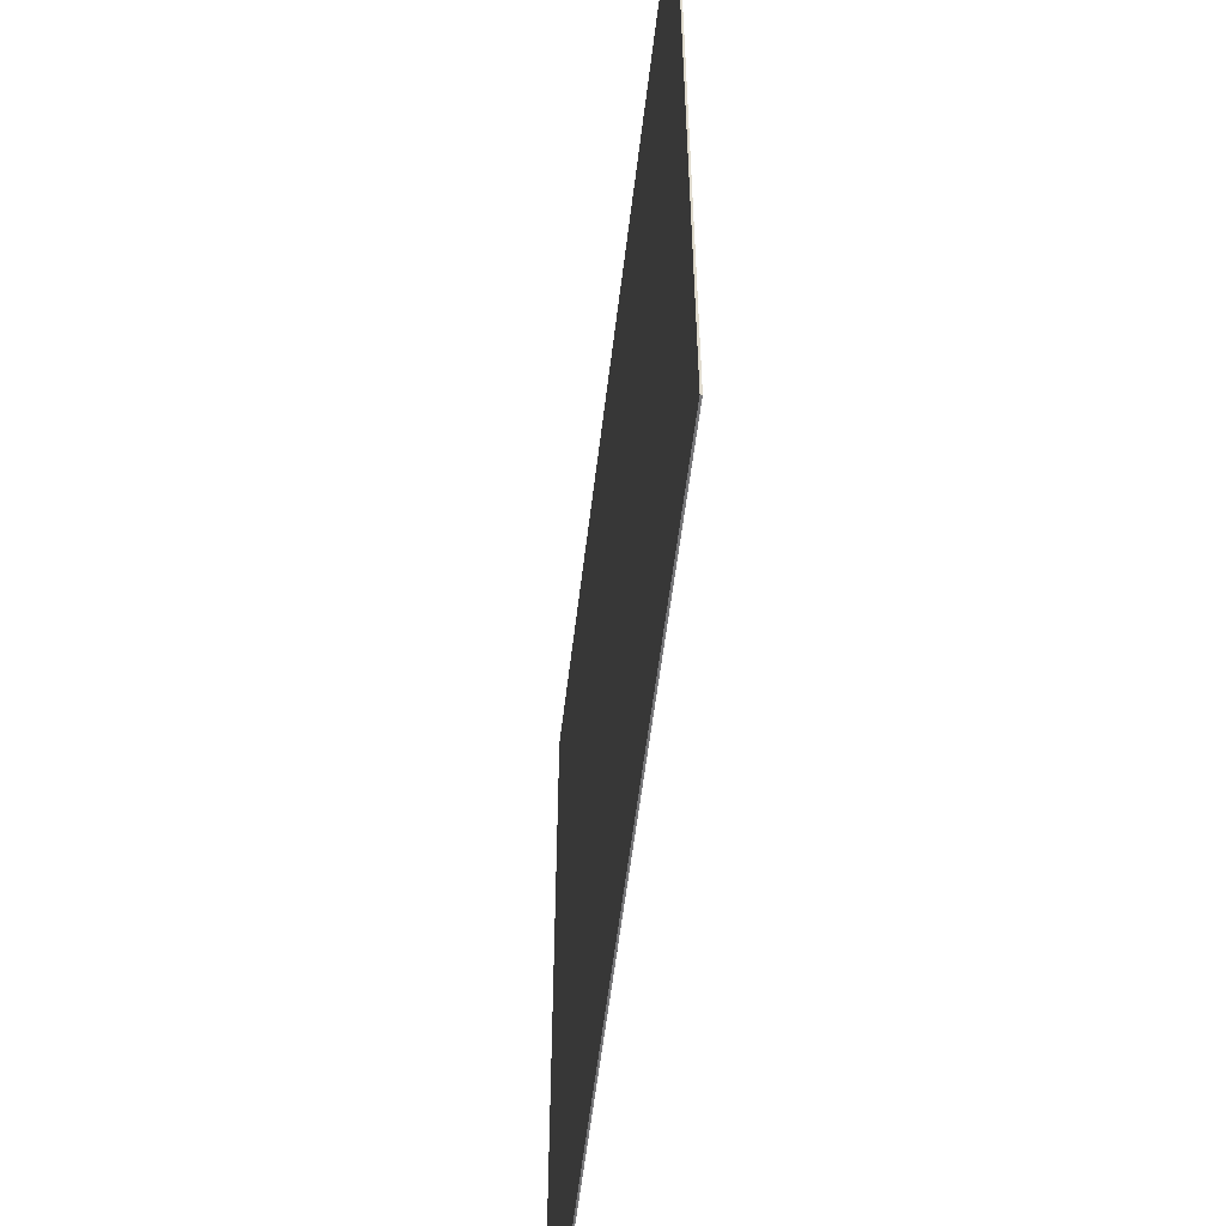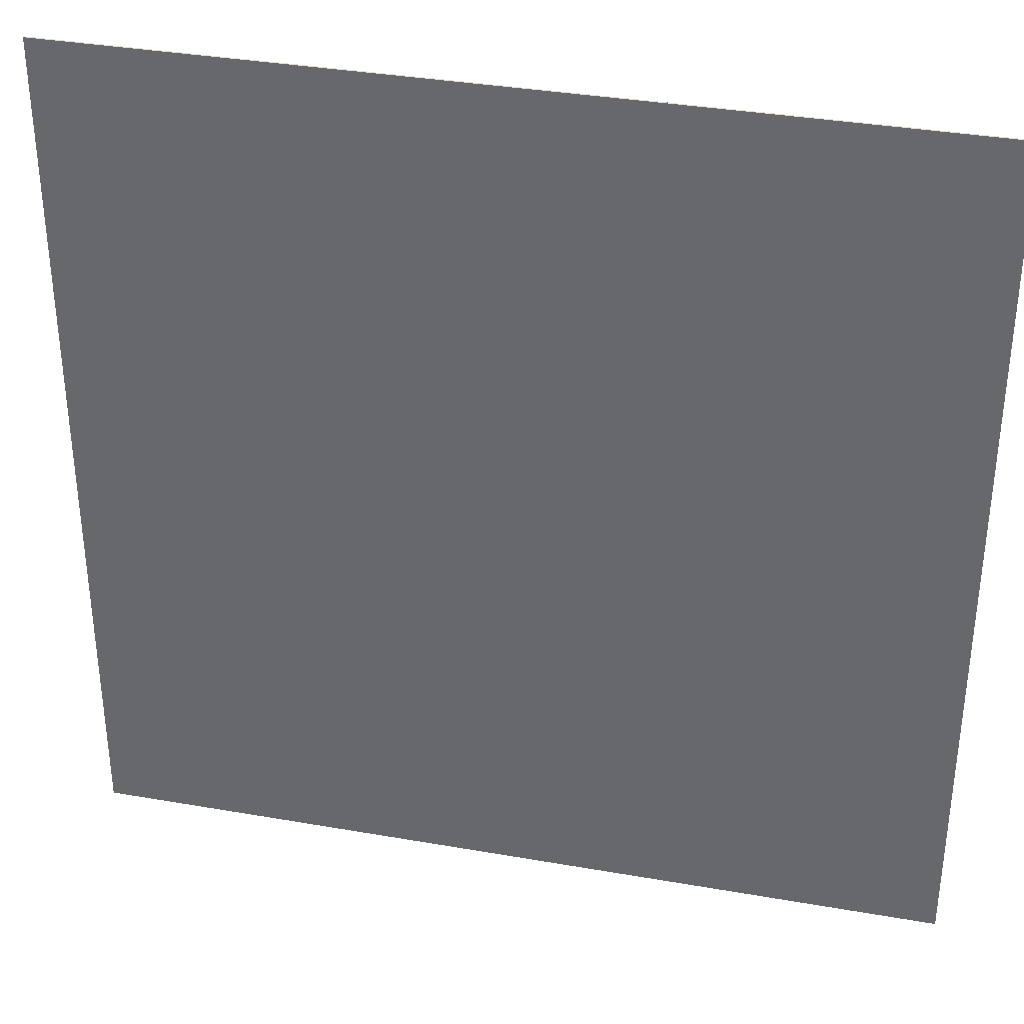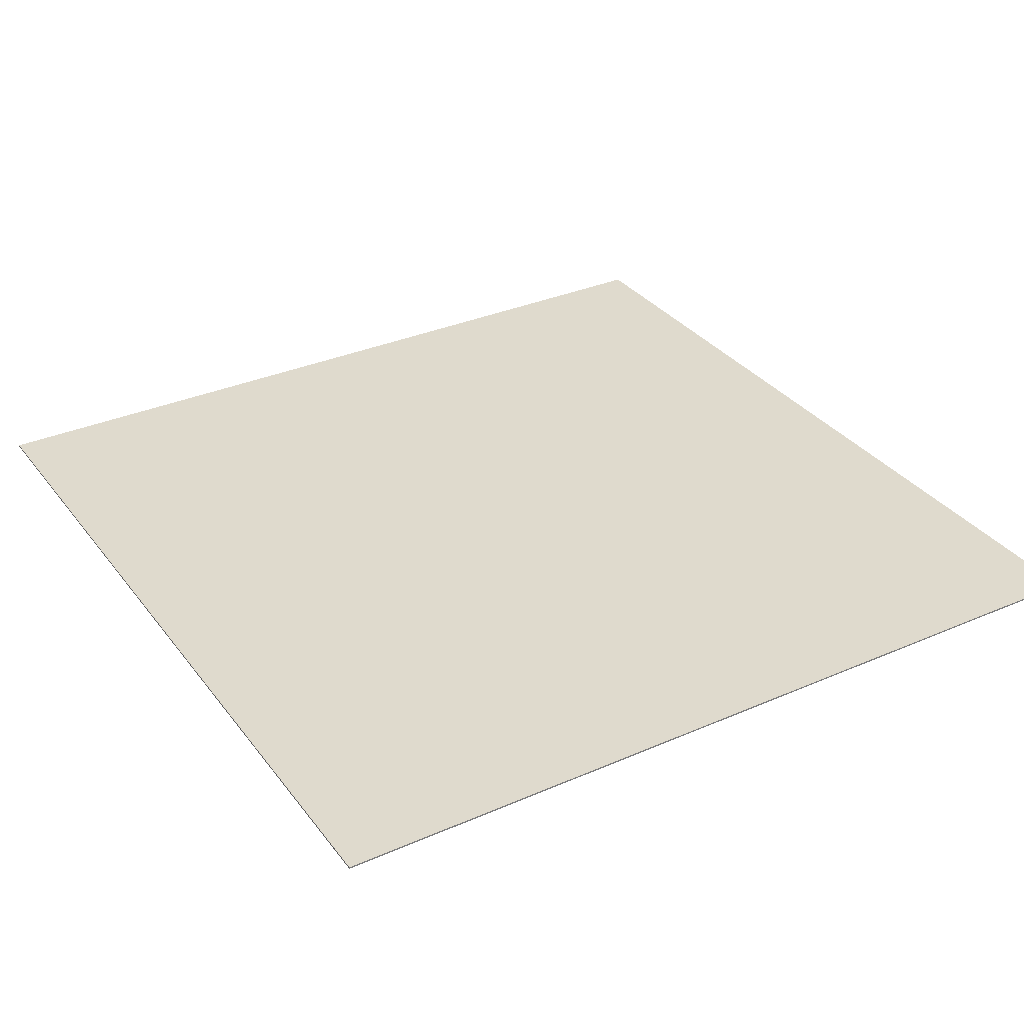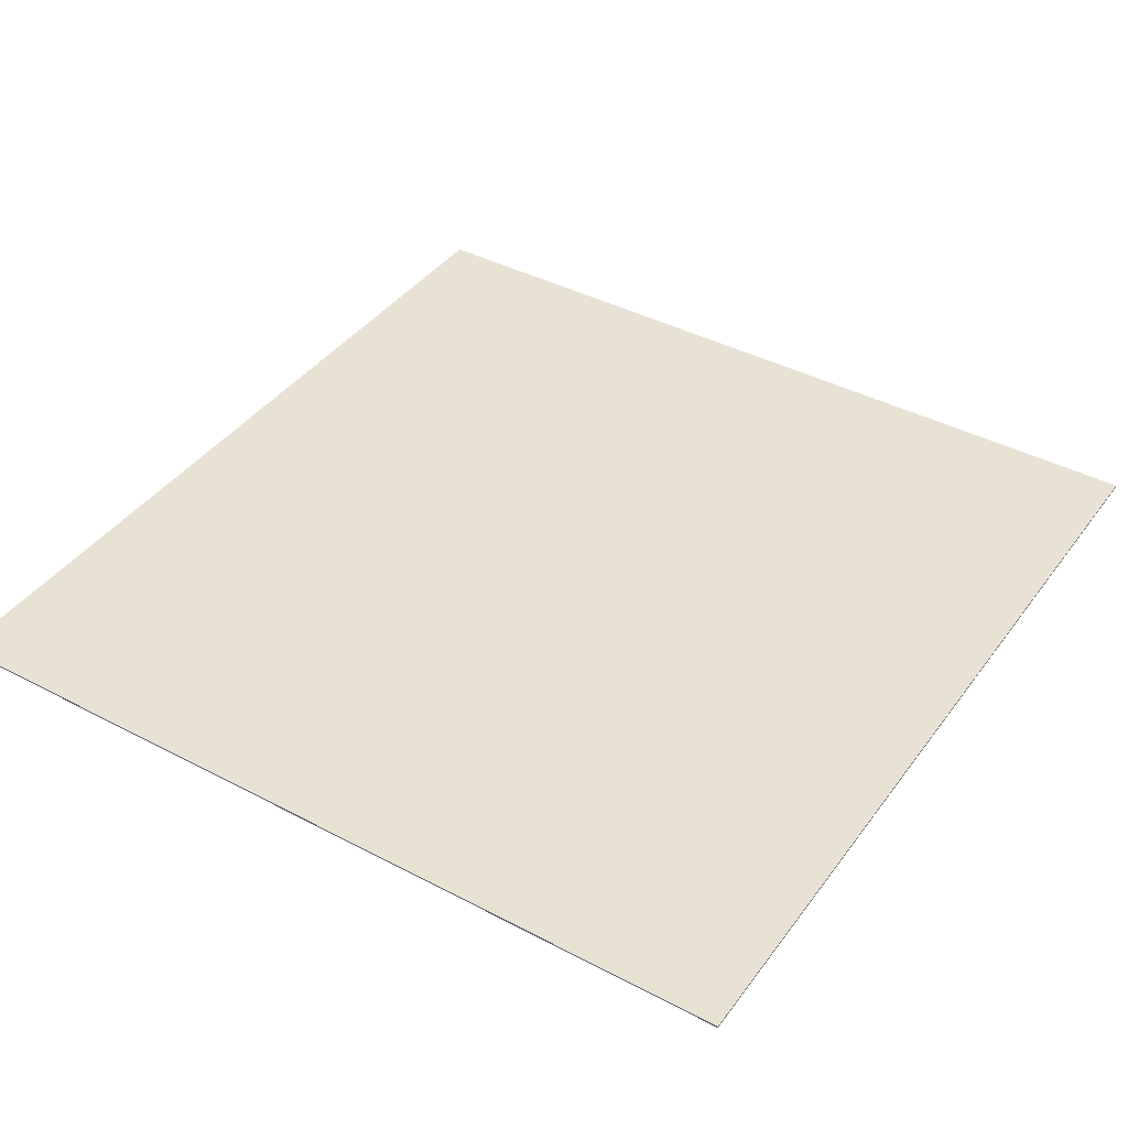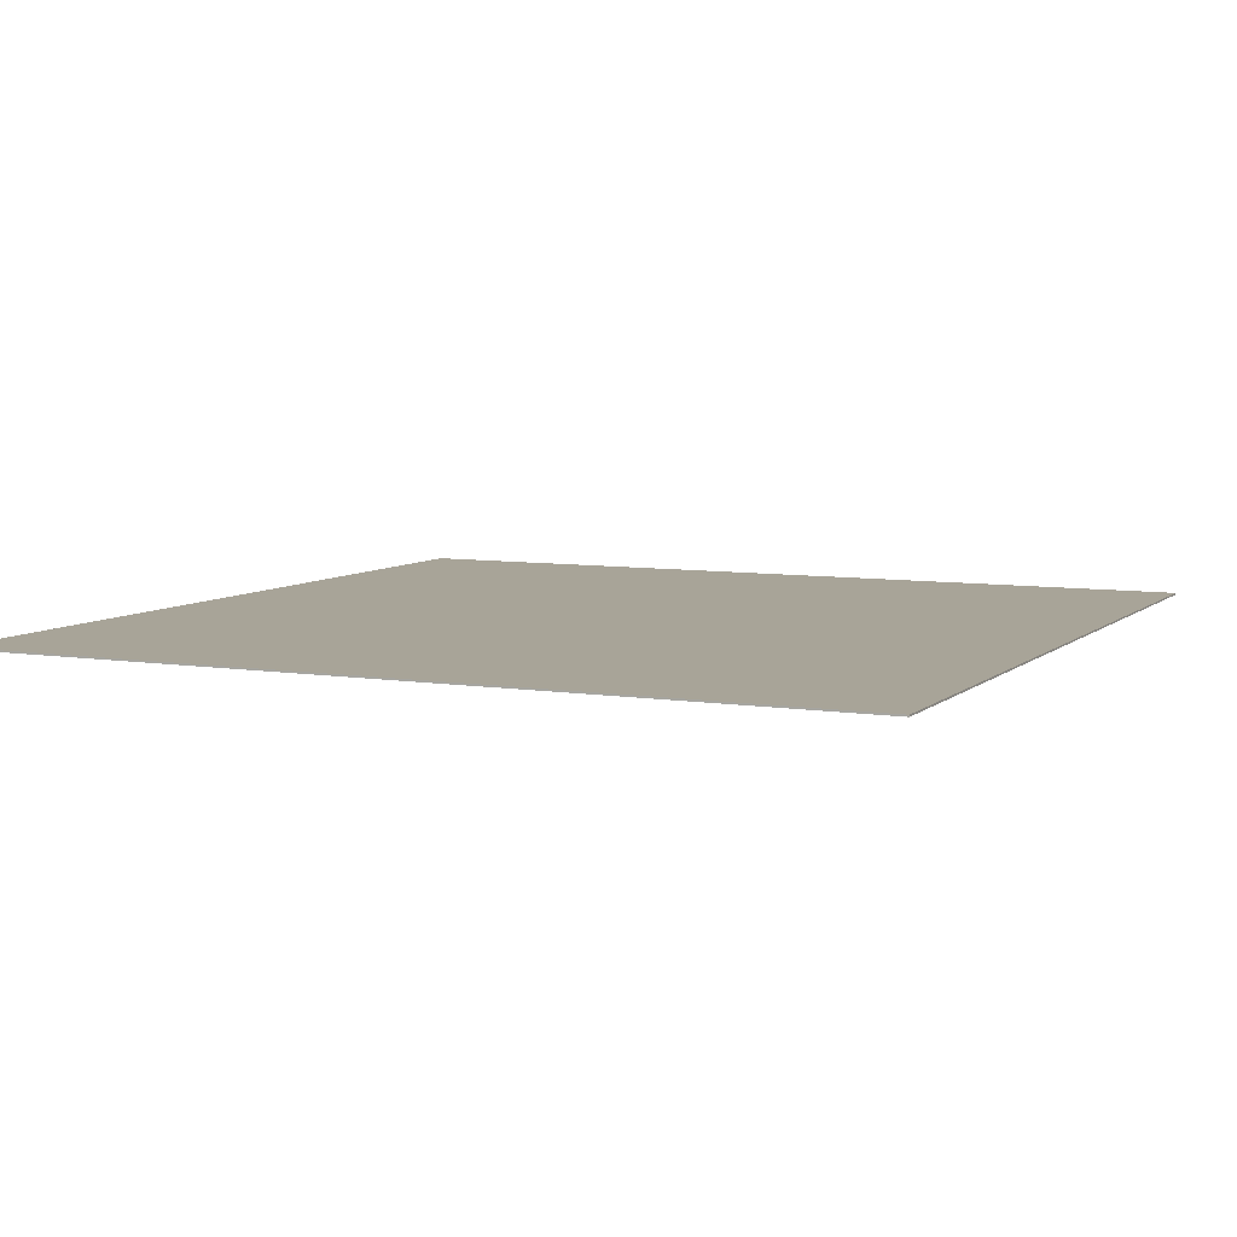
<metadata>
{"format":"obj","ext":"obj","renderer":"f3d","projection":"perspective","resolution":1024,"background":"white","views":[{"elev":-57.2,"azim":-96.8,"up":"+Z"},{"elev":35.3,"azim":-166.9,"up":"+Z"},{"elev":32.8,"azim":-121.1,"up":"+Y"},{"elev":40.6,"azim":122.8,"up":"+Y"},{"elev":7.0,"azim":-155.0,"up":"+Y"}]}
</metadata>
<code>
o Cube.001_Cube.002
v -7.995 2.523 7.995
v -7.995 2.491 7.995
v -7.995 2.523 -7.995
v -7.995 2.491 -7.995
v 7.995 2.523 7.995
v 7.995 2.491 7.995
v 7.995 2.523 -7.995
v 7.995 2.491 -7.995
f 2 3 1
f 4 7 3
f 8 5 7
f 6 1 5
f 7 1 3
f 4 6 8
f 2 4 3
f 4 8 7
f 8 6 5
f 6 2 1
f 7 5 1
f 4 2 6

</code>
